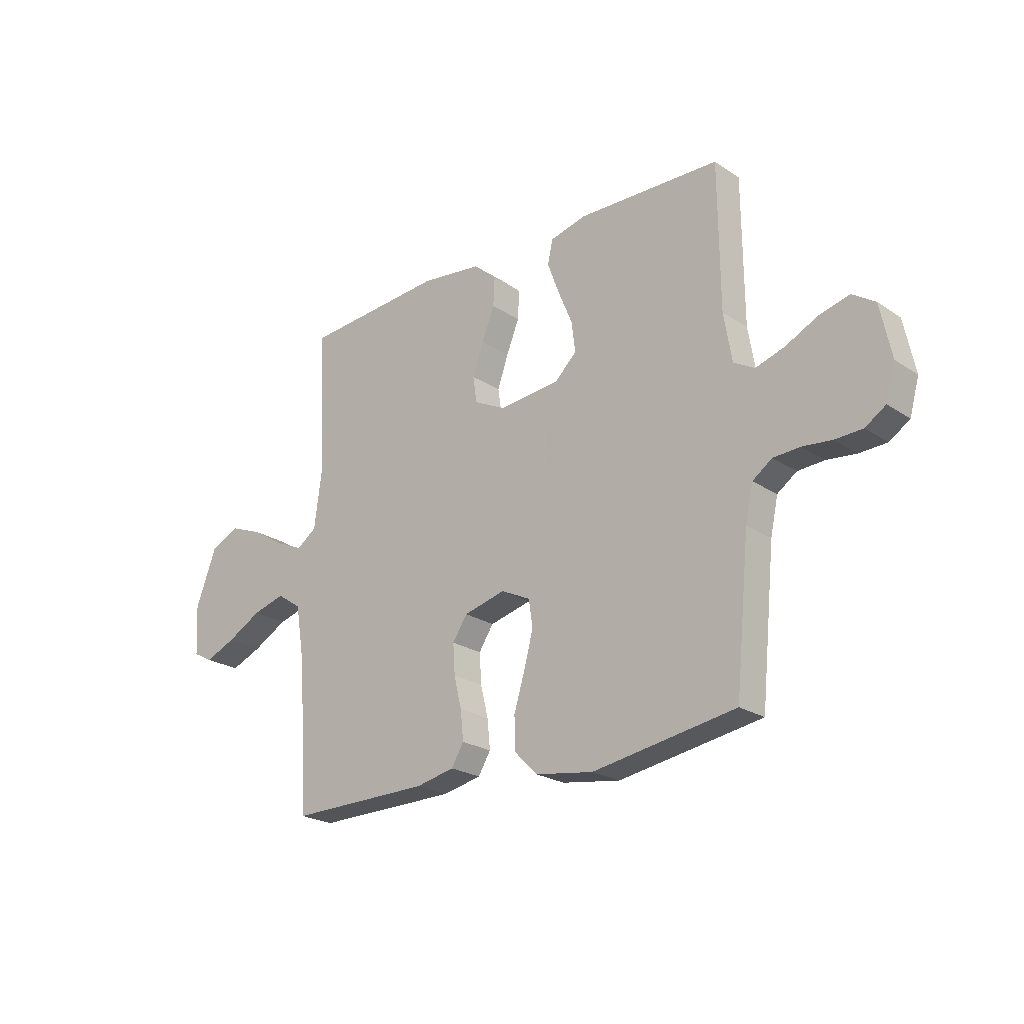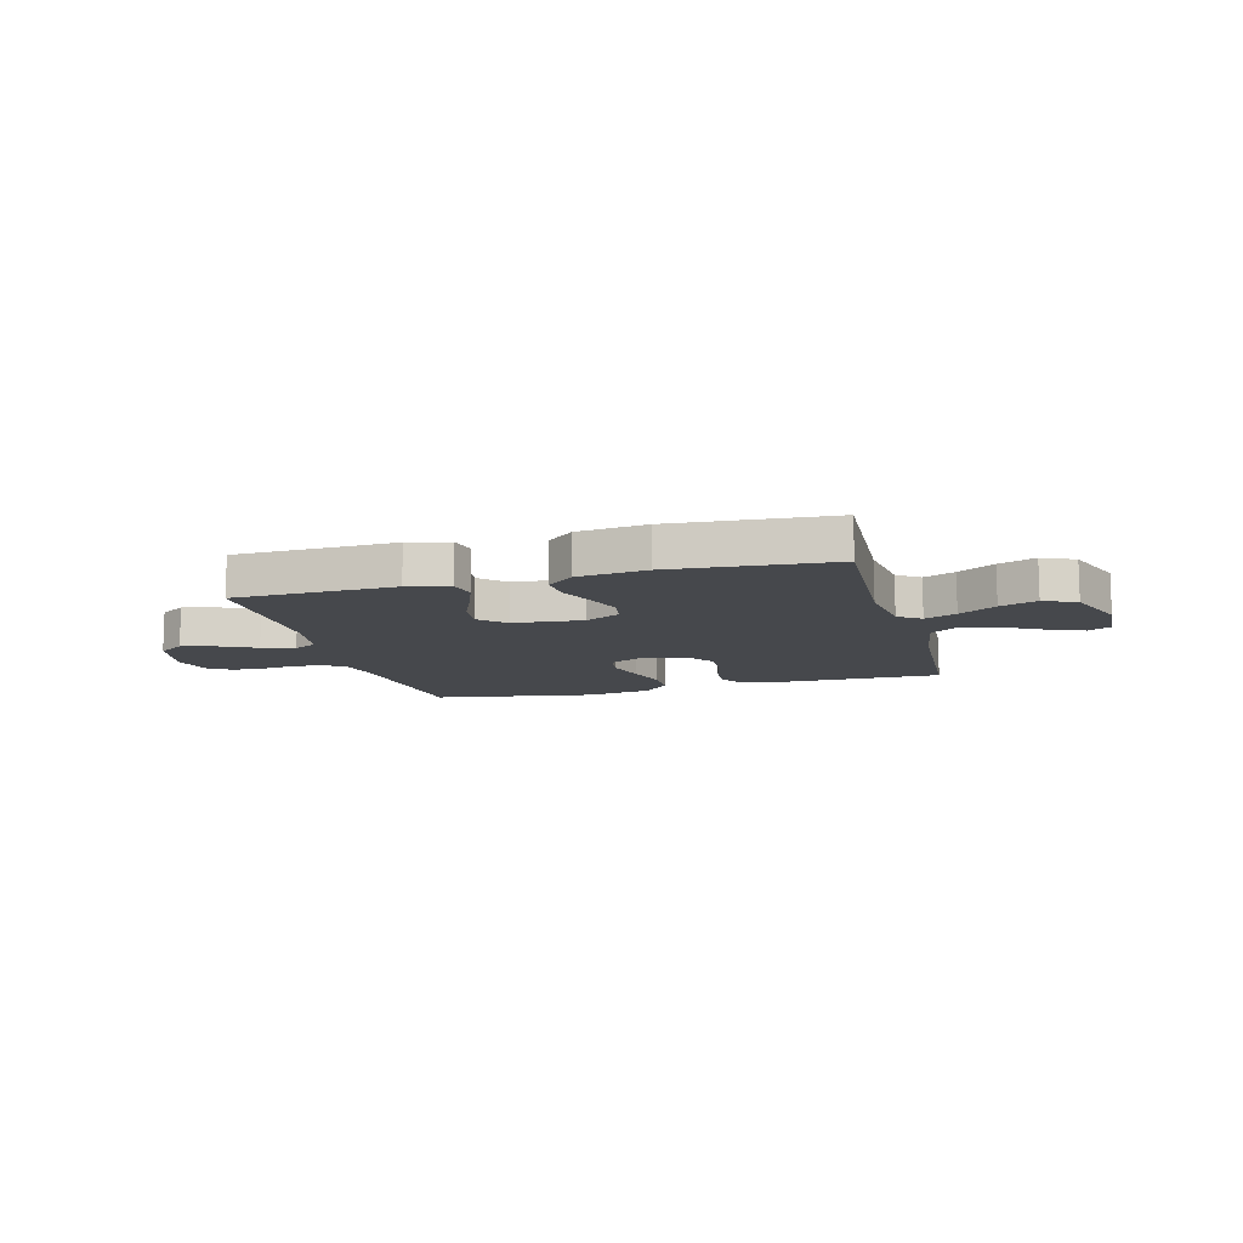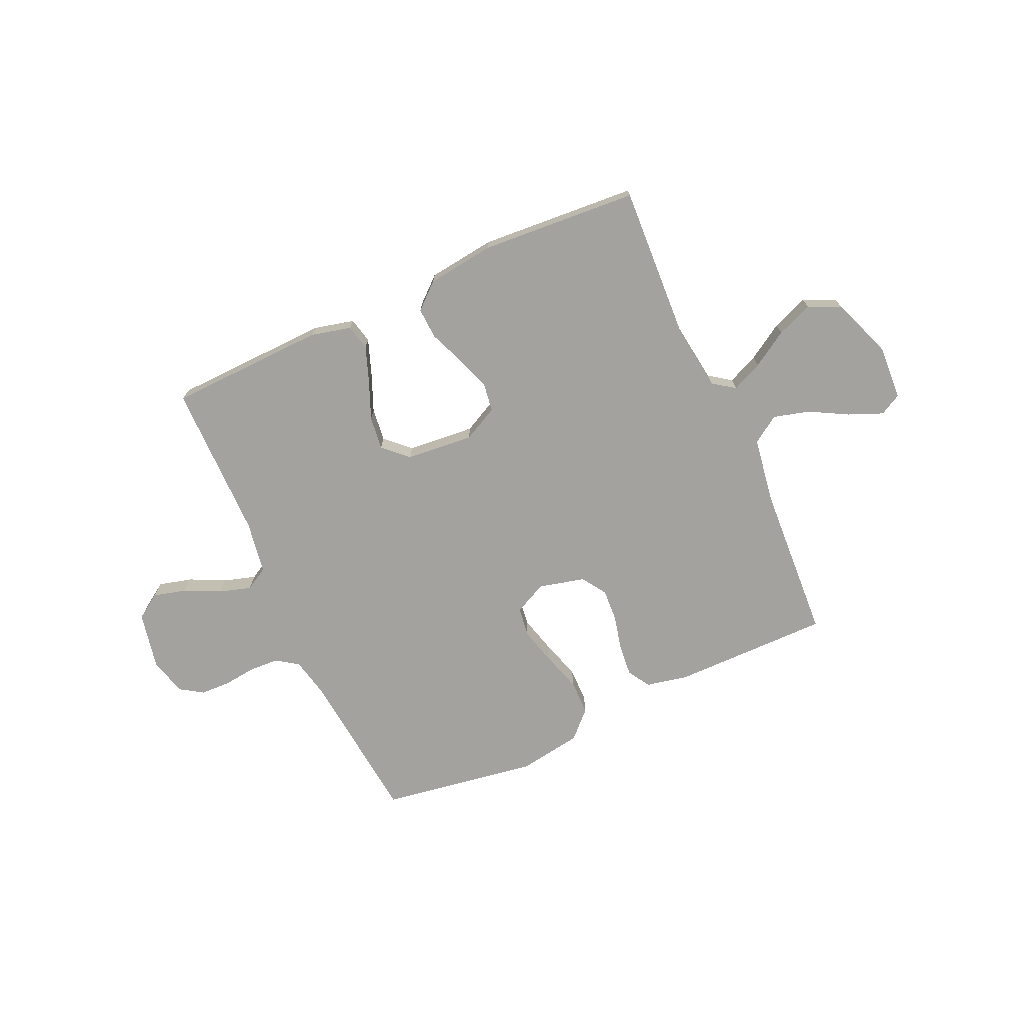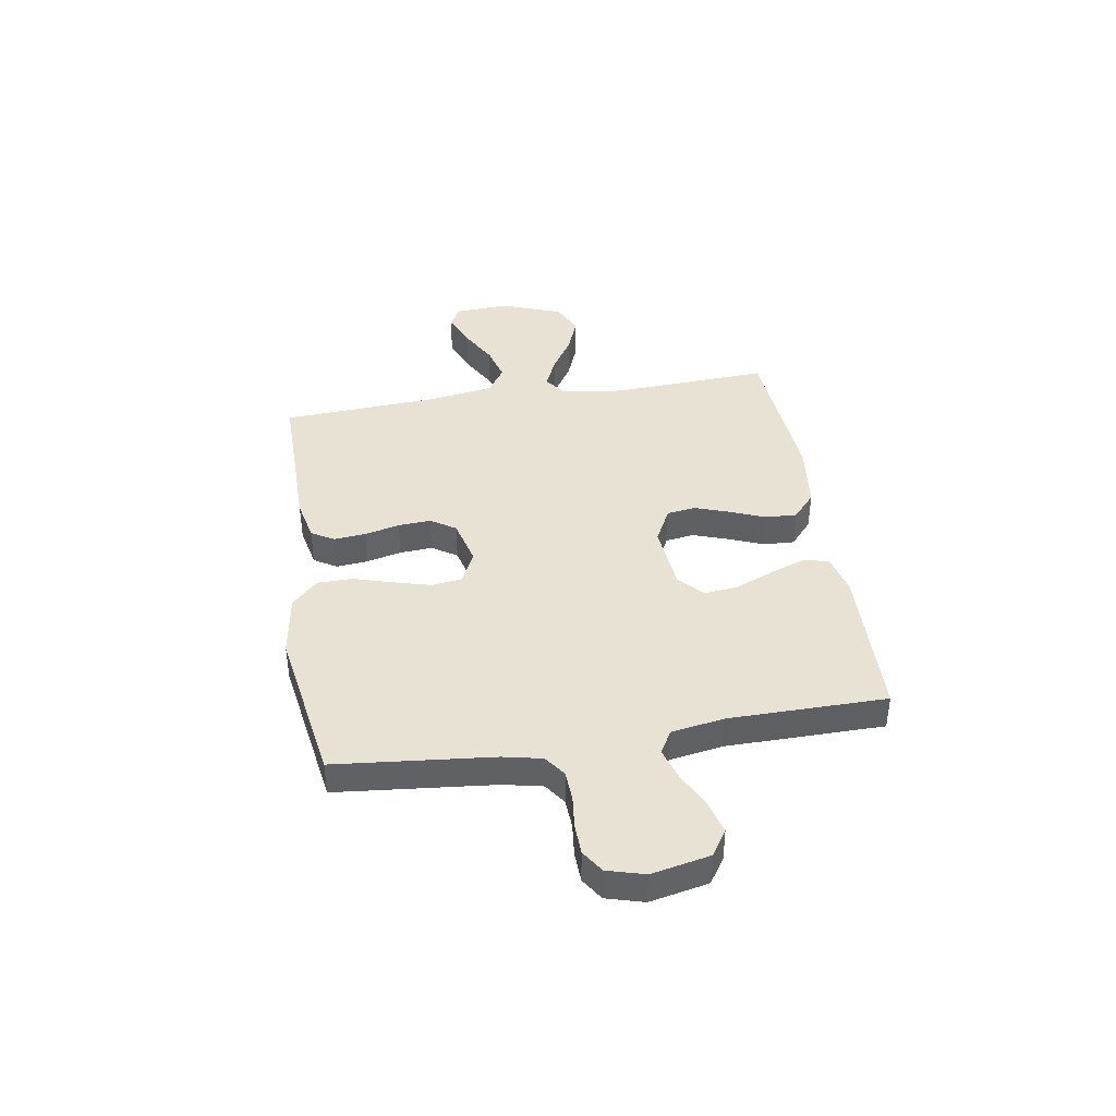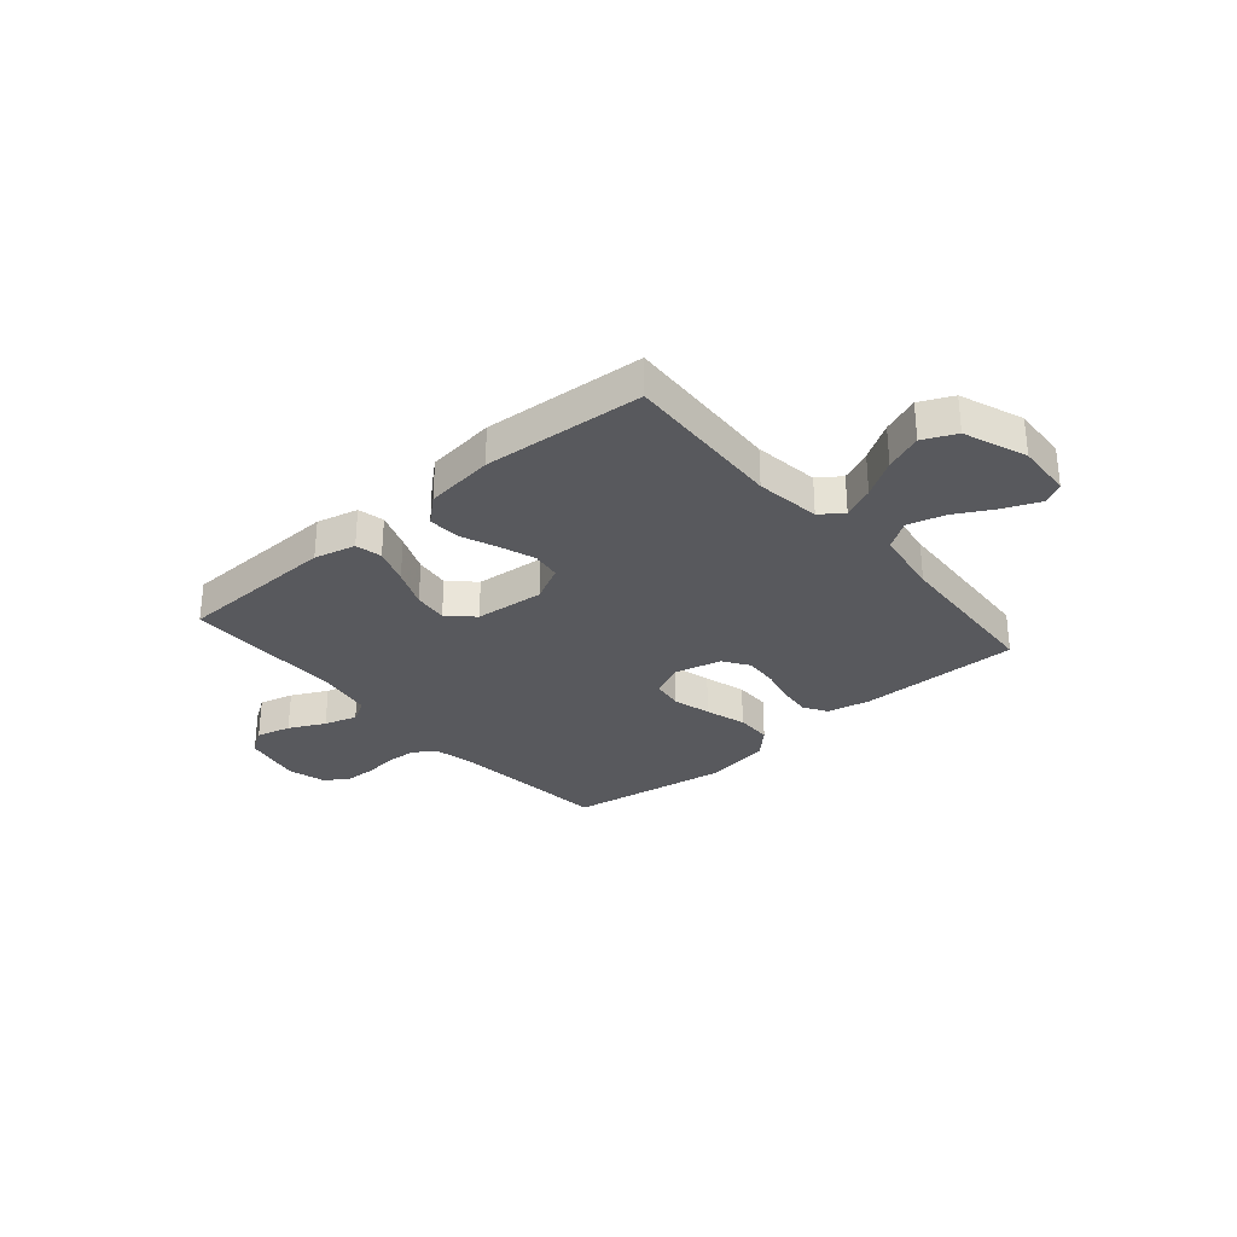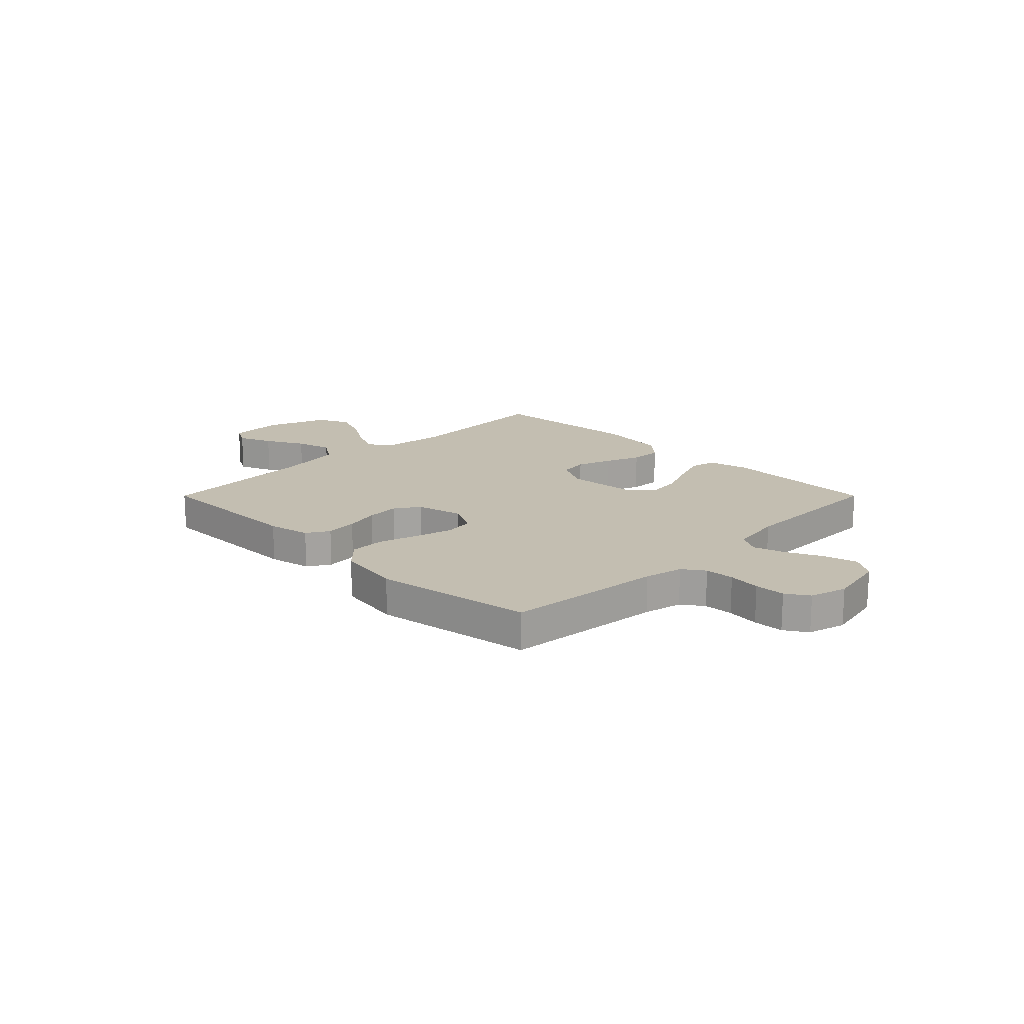
<metadata>
{"format":"obj","ext":"obj","renderer":"f3d","projection":"perspective","resolution":1024,"background":"white","views":[{"elev":-22.9,"azim":-138.2,"up":"+Z"},{"elev":-11.3,"azim":15.1,"up":"+Y"},{"elev":-72.5,"azim":24.5,"up":"+Y"},{"elev":40.8,"azim":-99.2,"up":"+Y"},{"elev":-30.1,"azim":40.7,"up":"+Y"},{"elev":17.2,"azim":-135.0,"up":"+Y"}]}
</metadata>
<code>
v -0.5 0.07 0.5
v -0.2 0.07 0.509
v -0.123 0.07 0.49
v -0.112 0.07 0.441
v -0.137 0.07 0.373
v -0.167 0.07 0.301
v -0.175 0.07 0.237
v -0.129 0.07 0.193
v 0 0.07 0.181
v 0.067 0.07 0.215
v 0.075 0.07 0.27
v 0.052 0.07 0.336
v 0.025 0.07 0.403
v 0.022 0.07 0.463
v 0.071 0.07 0.506
v 0.2 0.07 0.522
v 0.5 0.07 0.5
v 0.484 0.07 0.2
v 0.5 0.07 0.079
v 0.542 0.07 0.049
v 0.601 0.07 0.075
v 0.67 0.07 0.118
v 0.739 0.07 0.145
v 0.8 0.07 0.117
v 0.844 0.07 0
v 0.838 0.07 -0.104
v 0.797 0.07 -0.126
v 0.732 0.07 -0.099
v 0.659 0.07 -0.059
v 0.59 0.07 -0.04
v 0.538 0.07 -0.075
v 0.518 0.07 -0.2
v 0.5 0.07 -0.5
v 0.2 0.07 -0.498
v 0.119 0.07 -0.481
v 0.093 0.07 -0.438
v 0.099 0.07 -0.377
v 0.115 0.07 -0.311
v 0.119 0.07 -0.248
v 0.088 0.07 -0.201
v 0 0.07 -0.179
v -0.062 0.07 -0.209
v -0.07 0.07 -0.266
v -0.051 0.07 -0.337
v -0.028 0.07 -0.413
v -0.029 0.07 -0.48
v -0.078 0.07 -0.529
v -0.2 0.07 -0.548
v -0.5 0.07 -0.5
v -0.53 0.07 -0.2
v -0.546 0.07 -0.126
v -0.587 0.07 -0.097
v -0.643 0.07 -0.094
v -0.705 0.07 -0.101
v -0.763 0.07 -0.099
v -0.806 0.07 -0.071
v -0.826 0.07 0
v -0.803 0.07 0.111
v -0.755 0.07 0.143
v -0.691 0.07 0.126
v -0.624 0.07 0.093
v -0.563 0.07 0.074
v -0.519 0.07 0.099
v -0.502 0.07 0.2
v -0.5 0 0.5
v -0.2 0 0.509
v -0.123 0 0.49
v -0.112 0 0.441
v -0.137 0 0.373
v -0.167 0 0.301
v -0.175 0 0.237
v -0.129 0 0.193
v 0 0 0.181
v 0.067 0 0.215
v 0.075 0 0.27
v 0.052 0 0.336
v 0.025 0 0.403
v 0.022 0 0.463
v 0.071 0 0.506
v 0.2 0 0.522
v 0.5 0 0.5
v 0.484 0 0.2
v 0.5 0 0.079
v 0.542 0 0.049
v 0.601 0 0.075
v 0.67 0 0.118
v 0.739 0 0.145
v 0.8 0 0.117
v 0.844 0 0
v 0.838 0 -0.104
v 0.797 0 -0.126
v 0.732 0 -0.099
v 0.659 0 -0.059
v 0.59 0 -0.04
v 0.538 0 -0.075
v 0.518 0 -0.2
v 0.5 0 -0.5
v 0.2 0 -0.498
v 0.119 0 -0.481
v 0.093 0 -0.438
v 0.099 0 -0.377
v 0.115 0 -0.311
v 0.119 0 -0.248
v 0.088 0 -0.201
v 0 0 -0.179
v -0.062 0 -0.209
v -0.07 0 -0.266
v -0.051 0 -0.337
v -0.028 0 -0.413
v -0.029 0 -0.48
v -0.078 0 -0.529
v -0.2 0 -0.548
v -0.5 0 -0.5
v -0.53 0 -0.2
v -0.546 0 -0.126
v -0.587 0 -0.097
v -0.643 0 -0.094
v -0.705 0 -0.101
v -0.763 0 -0.099
v -0.806 0 -0.071
v -0.826 0 0
v -0.803 0 0.111
v -0.755 0 0.143
v -0.691 0 0.126
v -0.624 0 0.093
v -0.563 0 0.074
v -0.519 0 0.099
v -0.502 0 0.2
f 59 60 61
f 58 59 61
f 57 58 61
f 56 57 61
f 55 56 61
f 54 55 61
f 53 54 61
f 52 53 61 62
f 51 52 62 63
f 48 49 50
f 47 48 50
f 46 47 50
f 45 46 50
f 44 45 50
f 51 63 64
f 50 51 64
f 44 50 64
f 43 44 64
f 36 37 38
f 35 36 38
f 34 35 38
f 33 34 38
f 32 33 38
f 31 32 38 39
f 30 31 39 40
f 27 28 29
f 26 27 29
f 25 26 29
f 24 25 29
f 23 24 29
f 22 23 29
f 21 22 29
f 20 21 29 30
f 30 40 41
f 20 30 41
f 19 20 41
f 16 17 18
f 15 16 18
f 14 15 18
f 13 14 18
f 12 13 18
f 11 12 18 19
f 4 5 6
f 3 4 6
f 2 3 6
f 1 2 6
f 64 1 6
f 64 6 7
f 64 7 8
f 43 64 8
f 42 43 8
f 41 42 8 9
f 19 41 9 10
f 10 11 19
f 125 124 123
f 125 123 122
f 125 122 121
f 125 121 120
f 125 120 119
f 125 119 118
f 125 118 117
f 126 125 117 116
f 127 126 116 115
f 114 113 112
f 114 112 111
f 114 111 110
f 114 110 109
f 114 109 108
f 128 127 115
f 128 115 114
f 128 114 108
f 128 108 107
f 102 101 100
f 102 100 99
f 102 99 98
f 102 98 97
f 102 97 96
f 103 102 96 95
f 104 103 95 94
f 93 92 91
f 93 91 90
f 93 90 89
f 93 89 88
f 93 88 87
f 93 87 86
f 93 86 85
f 94 93 85 84
f 105 104 94
f 105 94 84
f 105 84 83
f 82 81 80
f 82 80 79
f 82 79 78
f 82 78 77
f 82 77 76
f 83 82 76 75
f 70 69 68
f 70 68 67
f 70 67 66
f 70 66 65
f 70 65 128
f 71 70 128
f 72 71 128
f 72 128 107
f 72 107 106
f 73 72 106 105
f 74 73 105 83
f 83 75 74
f 1 65 66 2
f 2 66 67 3
f 3 67 68 4
f 4 68 69 5
f 5 69 70 6
f 6 70 71 7
f 7 71 72 8
f 8 72 73 9
f 9 73 74 10
f 10 74 75 11
f 11 75 76 12
f 12 76 77 13
f 13 77 78 14
f 14 78 79 15
f 15 79 80 16
f 16 80 81 17
f 17 81 82 18
f 18 82 83 19
f 19 83 84 20
f 20 84 85 21
f 21 85 86 22
f 22 86 87 23
f 23 87 88 24
f 24 88 89 25
f 25 89 90 26
f 26 90 91 27
f 27 91 92 28
f 28 92 93 29
f 29 93 94 30
f 30 94 95 31
f 31 95 96 32
f 32 96 97 33
f 33 97 98 34
f 34 98 99 35
f 35 99 100 36
f 36 100 101 37
f 37 101 102 38
f 38 102 103 39
f 39 103 104 40
f 40 104 105 41
f 41 105 106 42
f 42 106 107 43
f 43 107 108 44
f 44 108 109 45
f 45 109 110 46
f 46 110 111 47
f 47 111 112 48
f 48 112 113 49
f 49 113 114 50
f 50 114 115 51
f 51 115 116 52
f 52 116 117 53
f 53 117 118 54
f 54 118 119 55
f 55 119 120 56
f 56 120 121 57
f 57 121 122 58
f 58 122 123 59
f 59 123 124 60
f 60 124 125 61
f 61 125 126 62
f 62 126 127 63
f 63 127 128 64
f 64 128 65 1

</code>
